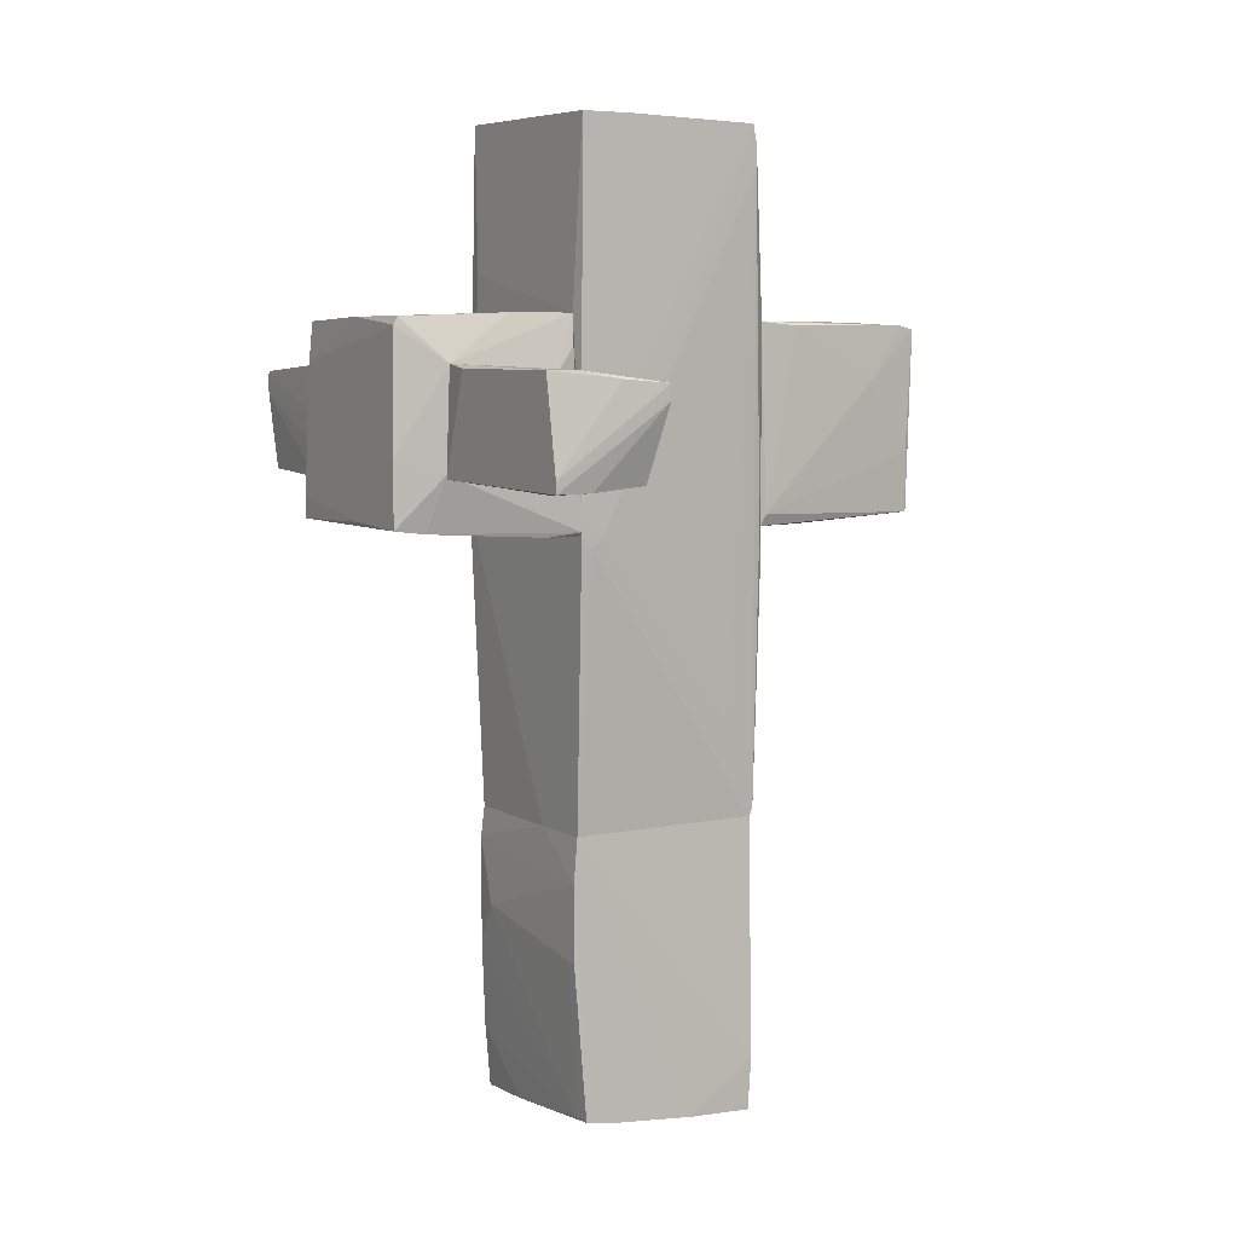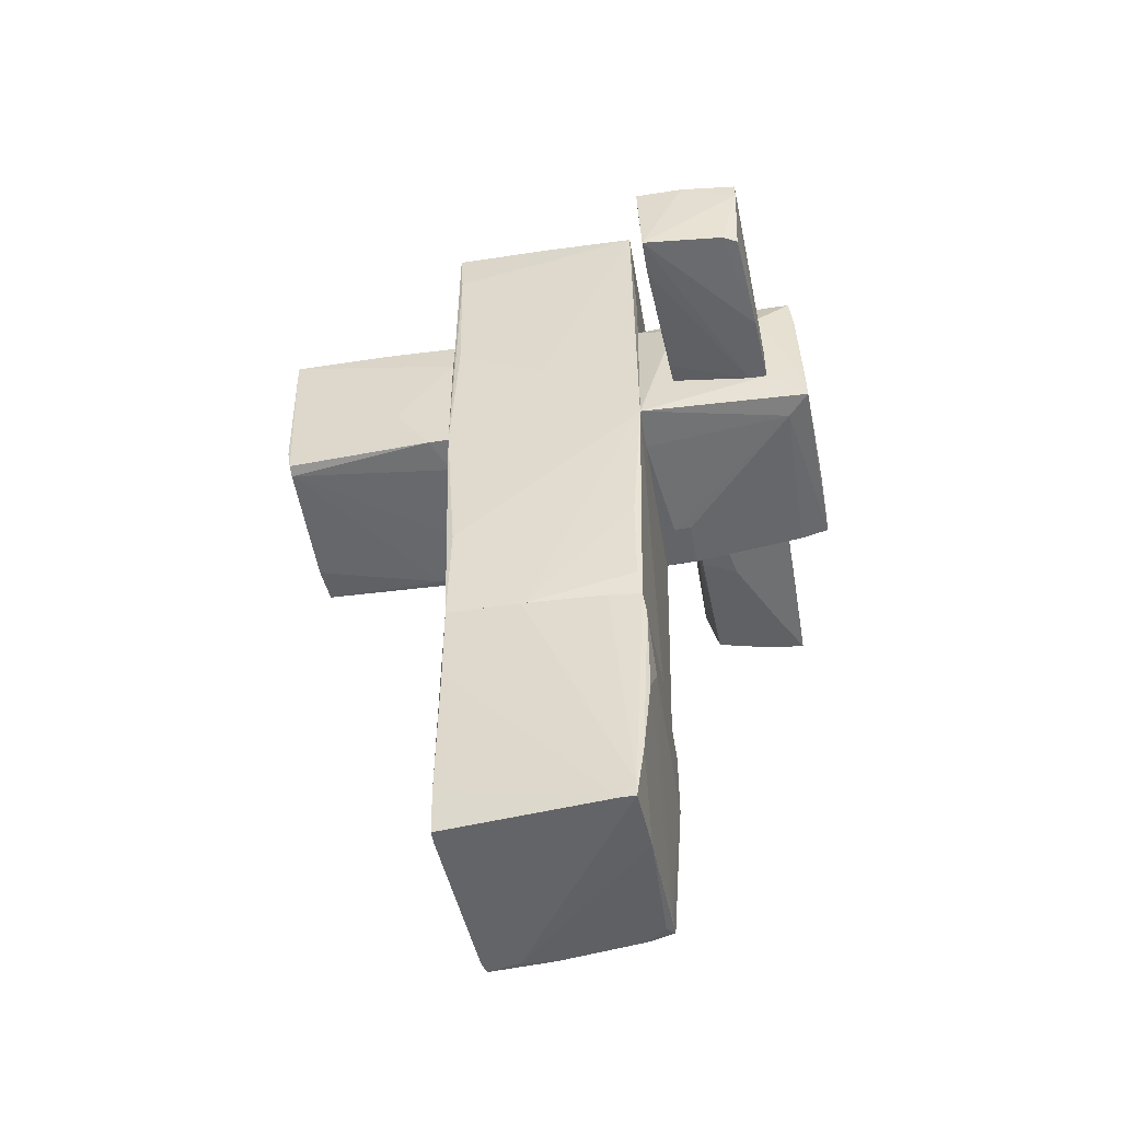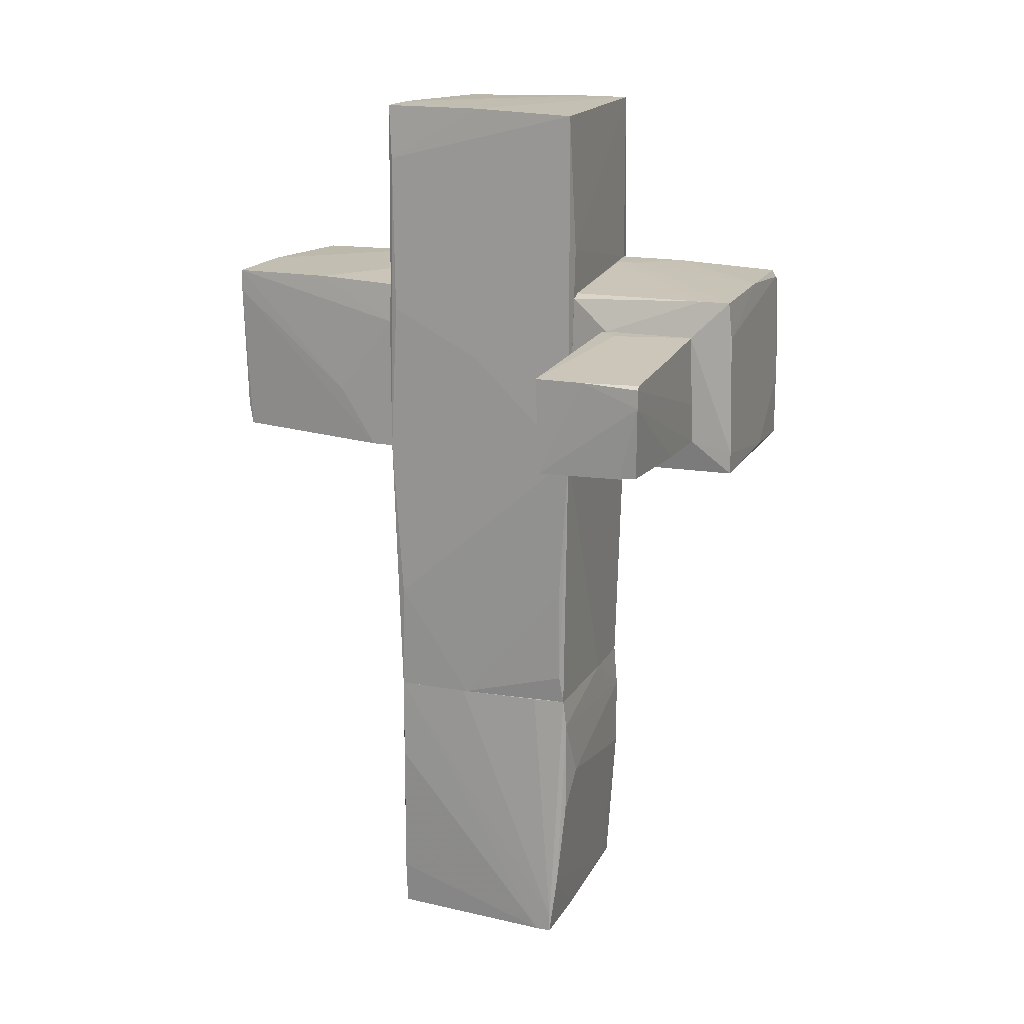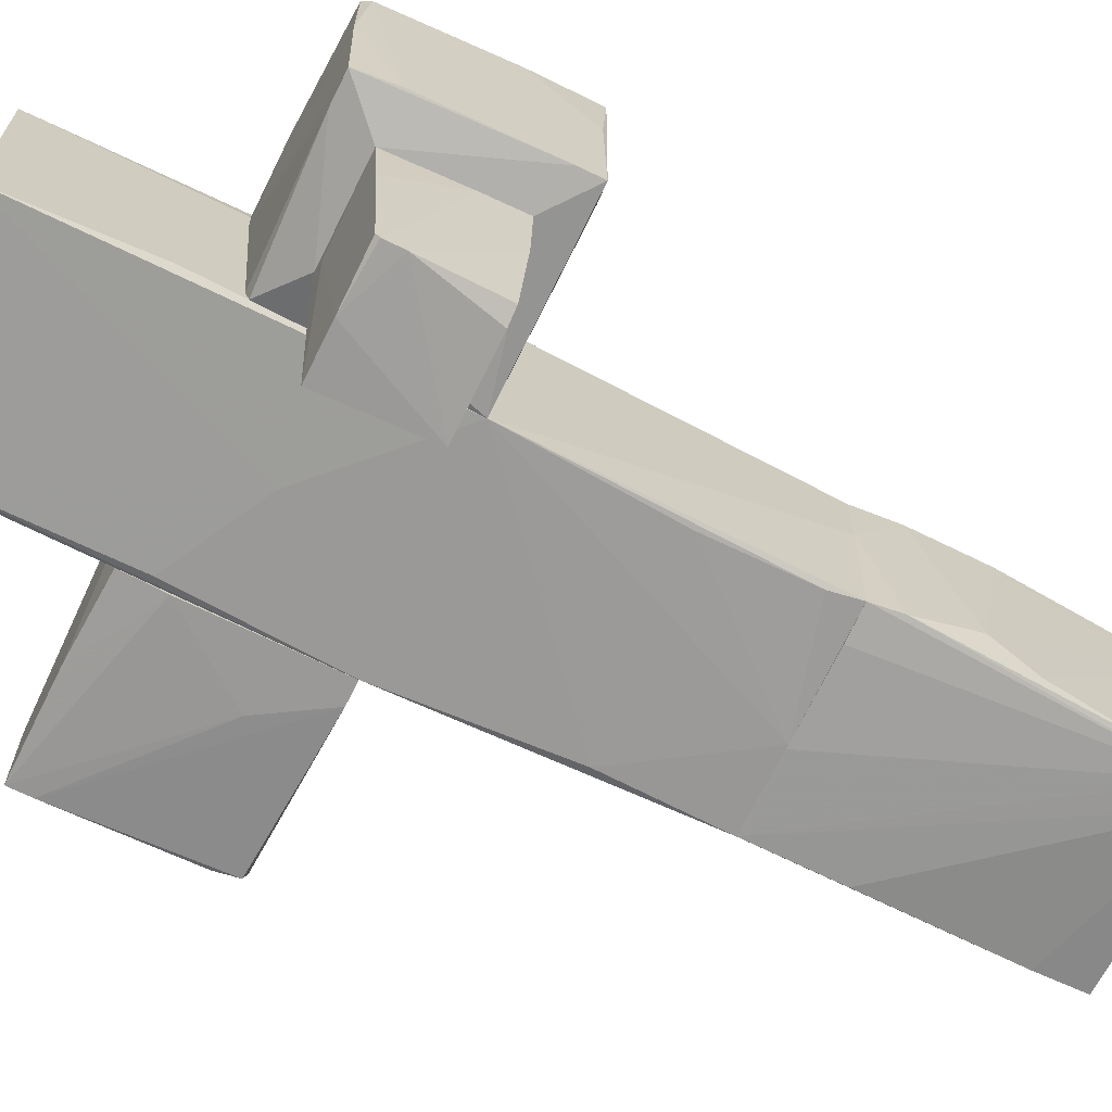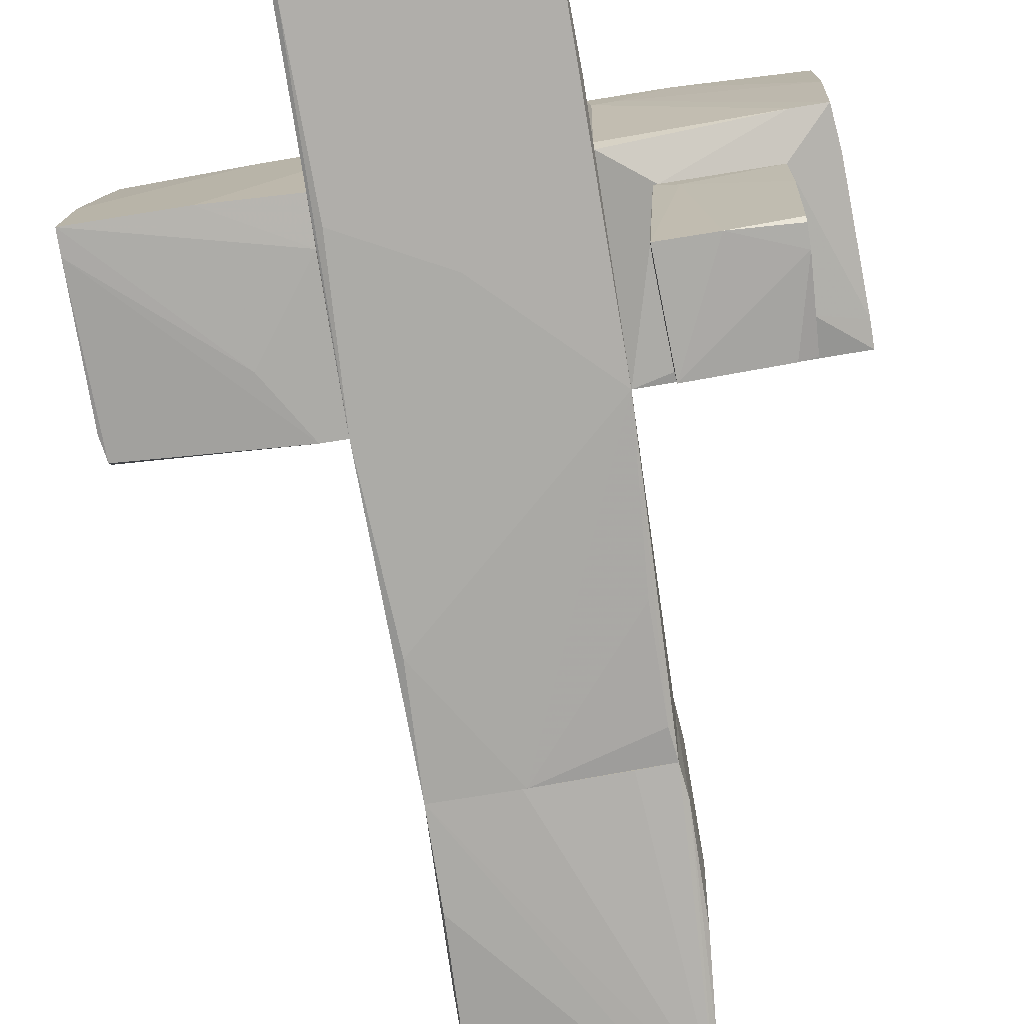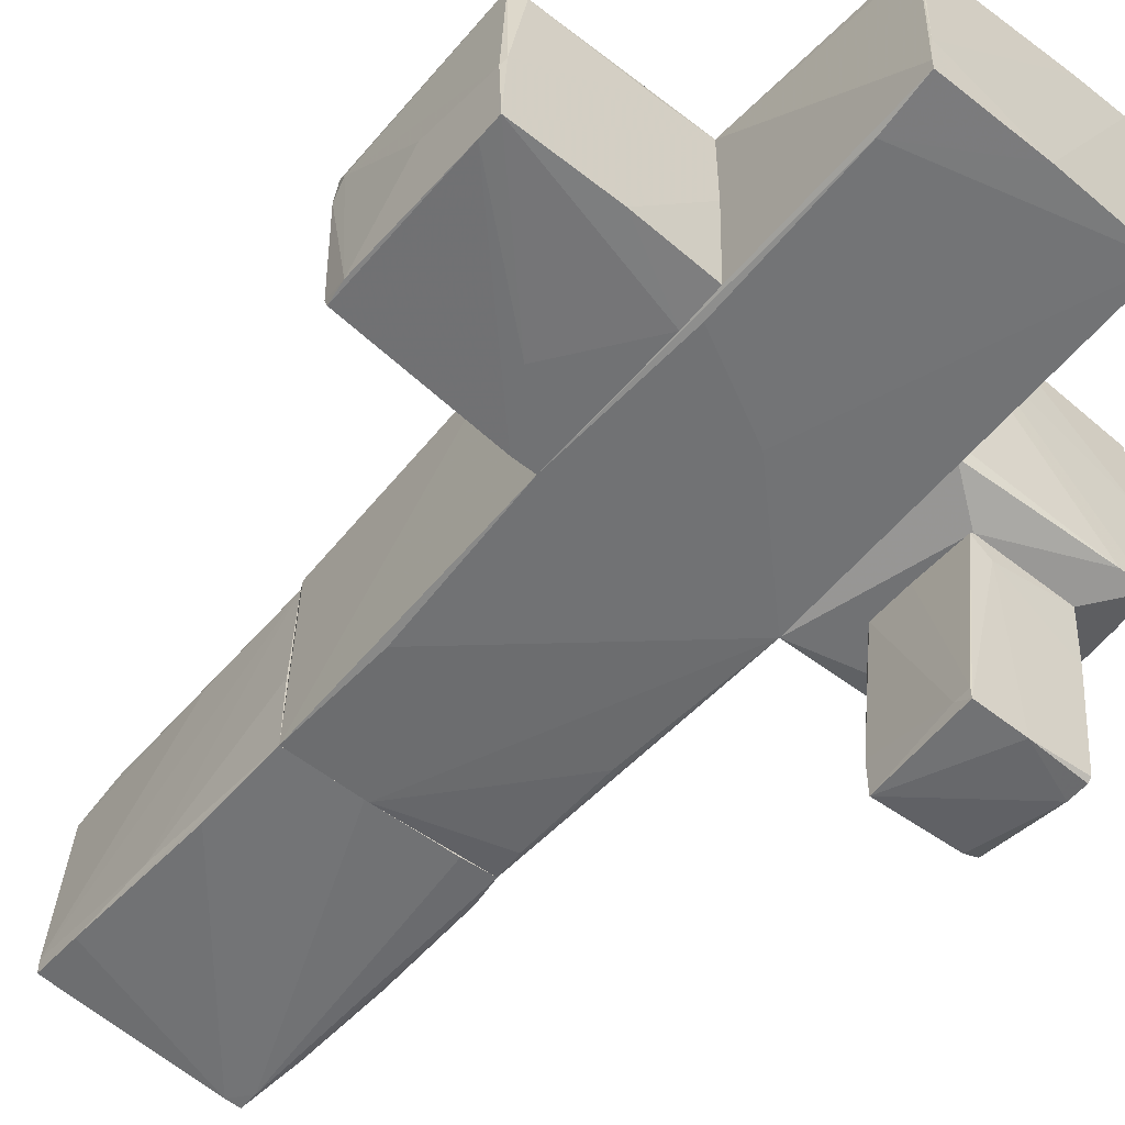
<metadata>
{"format":"obj","ext":"obj","renderer":"f3d","projection":"perspective","resolution":1024,"background":"white","views":[{"elev":6.5,"azim":-32.2,"up":"+Y"},{"elev":-51.3,"azim":-170.4,"up":"+Y"},{"elev":17.4,"azim":-159.9,"up":"+Y"},{"elev":-68.9,"azim":-116.3,"up":"+Z"},{"elev":-76.2,"azim":-170.9,"up":"+Z"},{"elev":-55.4,"azim":140.1,"up":"+Z"}]}
</metadata>
<code>
o convex_0
v -1.673 0.6987 1.718
v -1.157 1.732 3.109
v -1.197 1.771 2.314
v -2.349 1.851 2.95
v -2.309 1.891 1.122
v -2.349 0.7782 3.109
v -1.276 0.6987 1.122
v -2.349 0.8179 1.122
v -1.316 0.8179 2.95
v -1.157 1.771 1.122
v -1.157 1.573 3.109
v -2.031 1.851 2.99
v -1.316 1.811 1.162
v -1.236 0.8577 1.56
v -2.349 1.851 1.44
v -1.951 0.7782 3.069
v -1.157 1.573 1.122
v -1.276 0.6987 1.52
v -1.634 1.771 3.069
v -2.11 0.7384 2.632
v -1.554 0.6987 1.122
v -2.349 0.8974 3.109
f 19 4 22
f 6 4 8
f 5 7 8
f 3 2 10
f 7 5 10
f 2 6 11
f 10 2 11
f 2 3 12
f 5 4 12
f 3 10 13
f 10 5 13
f 12 3 13
f 5 12 13
f 11 9 14
f 4 5 15
f 8 4 15
f 5 8 15
f 11 6 16
f 9 11 16
f 7 10 17
f 10 11 17
f 14 7 17
f 11 14 17
f 1 7 18
f 7 14 18
f 14 9 18
f 9 16 18
f 2 12 19
f 12 4 19
f 8 1 20
f 6 8 20
f 16 6 20
f 1 18 20
f 18 16 20
f 7 1 21
f 1 8 21
f 8 7 21
f 6 2 22
f 4 6 22
f 2 19 22
o convex_1
v 3.293 2.248 -0.3077
v 1.347 0.2219 0.3278
v 1.386 0.2219 0.3278
v 1.585 0.3014 -1.102
v 1.347 2.248 -1.063
v 1.347 2.288 0.9634
v 3.214 0.3016 0.9634
v 3.253 0.3808 -0.983
v 3.214 2.208 1.043
v 3.293 2.288 -1.063
v 1.386 0.3412 1.003
v 1.347 0.3014 -1.102
v 3.253 0.3016 0.5659
v 1.347 0.2219 0.9634
v 3.253 0.3412 -0.8639
v 3.055 2.248 1.043
v 3.293 0.6193 -0.983
v 1.347 1.811 -1.102
v 2.22 2.288 -1.063
v 3.253 2.288 -0.1884
v 3.253 0.4209 0.8045
v 1.744 2.248 1.003
v 2.697 1.692 1.043
v 1.823 0.2219 0.8838
v 1.386 0.2617 -0.705
v 3.293 1.374 -0.109
v 1.982 0.9372 -1.102
v 3.293 2.049 -1.063
v 1.347 2.288 0.04953
v 3.174 0.9372 1.003
v 1.863 2.288 0.9235
f 38 42 53
f 27 24 28
f 24 27 34
f 24 25 36
f 28 24 36
f 33 28 36
f 29 33 36
f 26 30 37
f 32 23 39
f 37 30 39
f 35 37 39
f 26 34 40
f 34 27 40
f 28 32 41
f 32 40 41
f 40 27 41
f 31 23 42
f 32 28 42
f 23 32 42
f 38 31 42
f 23 31 43
f 31 29 43
f 29 35 43
f 35 39 43
f 28 33 44
f 38 28 44
f 38 44 45
f 31 38 45
f 44 33 45
f 35 29 46
f 36 25 46
f 29 36 46
f 25 37 46
f 37 35 46
f 25 24 47
f 24 34 47
f 34 26 47
f 37 25 47
f 26 37 47
f 39 23 48
f 23 43 48
f 43 39 48
f 26 40 49
f 40 32 49
f 30 26 50
f 39 30 50
f 32 39 50
f 26 49 50
f 49 32 50
f 27 28 51
f 41 27 51
f 28 41 51
f 29 31 52
f 33 29 52
f 31 45 52
f 45 33 52
f 28 38 53
f 42 28 53
o convex_2
v -2.309 0.6987 -1.818
v -1.157 1.771 -2.93
v -1.157 1.612 -2.93
v -1.276 1.295 -1.102
v -2.309 1.891 -1.102
v -2.269 1.732 -3.009
v -1.197 0.7384 -3.049
v -2.15 0.6987 -1.102
v -1.276 1.891 -1.143
v -2.23 0.7384 -2.89
v -1.276 0.8577 -1.102
v -2.349 0.6987 -1.102
v -1.157 1.771 -3.049
v -2.269 1.771 -2.97
v -1.197 0.7384 -2.652
v -2.07 0.7384 -2.97
v -2.309 1.851 -1.778
v -1.475 1.891 -1.301
v -2.269 1.533 -3.009
v -1.673 1.771 -3.049
v -1.276 0.8179 -1.341
v -2.349 1.136 -1.143
v -1.316 1.891 -1.102
f 62 58 76
f 56 55 57
f 57 58 61
f 54 60 61
f 57 55 62
f 56 57 64
f 57 61 64
f 54 61 65
f 61 58 65
f 55 56 66
f 56 60 66
f 62 55 66
f 60 56 68
f 61 60 68
f 56 64 68
f 60 54 69
f 54 63 69
f 67 59 70
f 67 70 71
f 58 62 71
f 62 66 71
f 70 58 71
f 63 54 72
f 54 65 72
f 60 69 72
f 69 63 72
f 66 60 73
f 59 67 73
f 67 71 73
f 71 66 73
f 72 59 73
f 60 72 73
f 64 61 74
f 61 68 74
f 68 64 74
f 65 58 75
f 58 70 75
f 70 59 75
f 59 72 75
f 72 65 75
f 58 57 76
f 57 62 76
o convex_3
v -1.117 2.367 0.6059
v -1.236 0.2223 0.5662
v -1.038 0.2223 0.5662
v -1.316 1.89 -1.102
v -2.786 2.248 0.9236
v -2.786 0.3412 -1.023
v -2.706 2.288 -0.9831
v -2.825 0.3412 0.9635
v -0.8787 0.3414 -1.102
v -0.8787 0.5003 1.122
v -0.8787 2.208 -0.9435
v -0.8787 2.367 0.9635
v -2.309 1.89 1.122
v -0.8787 0.262 1.122
v -2.309 1.89 -1.102
v -2.746 2.327 0.9236
v -2.349 0.8577 1.122
v -1.157 1.771 1.122
v -2.547 0.3015 -0.7845
v -2.349 0.699 -1.102
v -2.508 0.3015 1.003
v -0.8787 2.248 -0.8244
v -2.746 1.89 -0.9831
v -2.825 1.017 0.9635
v -2.746 2.327 0.04963
v -0.8787 0.2223 1.083
v -1.594 2.367 0.9635
v -2.825 0.3811 0.2086
v -2.388 2.288 -0.9831
v -0.9185 2.367 0.6059
v -0.8787 0.3017 -0.6255
v -2.786 0.5797 -1.023
v -0.9185 2.049 1.043
v -1.236 0.2223 1.083
f 102 90 110
f 86 85 87
f 85 80 87
f 86 87 88
f 85 86 90
f 86 89 90
f 83 80 91
f 80 85 91
f 81 89 92
f 90 89 93
f 89 86 94
f 88 89 94
f 79 78 95
f 84 82 95
f 82 85 95
f 85 82 96
f 91 85 96
f 93 84 97
f 90 93 97
f 84 95 97
f 88 87 98
f 89 81 100
f 84 93 100
f 93 89 100
f 77 83 101
f 81 92 101
f 99 81 101
f 83 99 101
f 78 79 102
f 85 90 102
f 88 77 103
f 89 88 103
f 92 89 103
f 77 101 103
f 101 92 103
f 82 84 104
f 81 99 104
f 84 100 104
f 100 81 104
f 80 83 105
f 83 77 105
f 87 80 105
f 98 87 105
f 98 105 106
f 77 88 106
f 88 98 106
f 105 77 106
f 79 95 107
f 95 85 107
f 102 79 107
f 85 102 107
f 83 91 108
f 96 82 108
f 91 96 108
f 99 83 108
f 82 104 108
f 104 99 108
f 86 88 109
f 94 86 109
f 88 94 109
f 95 78 110
f 90 97 110
f 97 95 110
f 78 102 110
o convex_4
v 1.306 -5.301 -0.9831
v -0.8785 -4.03 0.884
v -0.8785 -4.03 0.9634
v 1.267 -2.758 -0.2283
v -0.7991 -2.758 -0.9831
v -0.68 -5.817 -1.102
v 1.148 -5.817 1.083
v 1.227 -2.758 0.9634
v -0.7593 -5.658 1.003
v -0.8389 -2.758 0.9634
v 1.267 -2.758 -1.063
v 1.306 -5.817 -0.9434
v -0.8785 -3.751 -0.7051
v 1.187 -5.261 1.083
v 0.4323 -5.777 1.083
v 0.4721 -2.758 -1.063
v 1.267 -3.712 -1.063
v -0.7593 -5.142 -1.062
v -0.4813 -5.698 1.043
v 1.306 -5.817 -0.7844
v 1.227 -3.99 0.9634
v -0.4415 -2.758 -1.023
v -0.8785 -3.235 0.9634
v -0.8389 -3.076 -0.9831
v -0.5208 -5.817 -1.102
v 1.306 -4.387 -0.9434
v -0.7195 -5.777 -0.387
v 1.187 -5.817 0.9634
v 0.79 -5.817 1.003
v -0.68 -5.618 -1.102
v -0.7593 -5.658 0.7647
v -0.8389 -4.189 -0.9831
v -0.68 -5.698 0.884
v -0.8389 -2.758 0.2879
f 134 133 144
f 114 115 118
f 113 112 119
f 118 115 120
f 115 114 121
f 117 116 122
f 112 113 123
f 118 120 124
f 117 124 125
f 124 120 125
f 115 121 126
f 121 111 127
f 125 120 129
f 122 111 130
f 117 122 130
f 118 124 131
f 130 118 131
f 115 126 132
f 113 119 133
f 123 113 133
f 119 129 133
f 129 120 133
f 123 133 134
f 111 122 135
f 122 116 135
f 127 111 135
f 121 127 135
f 114 118 136
f 111 121 136
f 121 114 136
f 130 111 136
f 118 130 136
f 128 116 137
f 124 117 138
f 117 130 138
f 131 124 138
f 130 131 138
f 116 117 139
f 117 125 139
f 137 116 139
f 126 121 140
f 116 128 140
f 115 132 140
f 132 126 140
f 134 115 140
f 128 134 140
f 135 116 140
f 121 135 140
f 119 112 141
f 112 123 141
f 128 137 141
f 137 119 141
f 134 128 142
f 123 134 142
f 141 123 142
f 128 141 142
f 129 119 143
f 125 129 143
f 119 137 143
f 139 125 143
f 137 139 143
f 120 115 144
f 133 120 144
f 115 134 144
o convex_5
v 1.267 1.97 -1.102
v -0.8787 0.2222 0.6059
v -0.8388 -2.758 0.2881
v 1.267 -2.678 0.9633
v 1.147 4.235 1.082
v -0.8388 4.274 -1.023
v 0.4324 -2.758 -1.063
v -0.8388 4.274 1.083
v 1.346 4.314 -1.023
v -0.7992 -2.758 -0.9831
v -0.8388 -2.758 0.9635
v 1.267 -2.758 -1.063
v -0.8787 0.2222 1.122
v -0.8787 0.3413 -1.102
v 1.346 2.287 0.9635
v 1.346 0.3018 -1.102
v 1.346 -0.2146 0.9635
v -0.8787 2.764 -0.9037
v 1.227 -2.758 0.9633
v 1.227 -1.526 -1.102
v -0.6402 0.1828 1.122
v 1.187 4.036 1.082
v -0.8787 2.367 0.9635
v 1.306 3.718 -1.063
v -0.7593 -2.44 -1.023
v 0.2734 4.314 -1.023
v 1.306 4.314 -0.546
v 1.187 3.797 1.082
v 0.2734 1.453 -1.102
v 0.9092 -1.764 1.003
v 1.346 4.314 -0.9037
v -0.3224 4.274 1.083
v 1.187 4.235 0.9633
v -0.7593 0.1032 1.122
v -0.7593 -1.367 -1.063
v -0.8787 0.4611 1.122
v 1.306 0.2229 1.003
f 166 172 181
f 151 147 154
f 146 147 155
f 147 151 155
f 155 151 156
f 146 155 157
f 147 146 158
f 154 147 158
f 146 157 158
f 158 145 160
f 153 159 160
f 160 159 161
f 148 156 161
f 156 160 161
f 152 150 162
f 150 158 162
f 158 157 162
f 156 148 163
f 155 156 163
f 156 151 164
f 151 158 164
f 160 156 164
f 158 160 164
f 149 165 166
f 152 162 167
f 162 157 167
f 160 145 168
f 153 160 168
f 151 154 169
f 154 158 169
f 150 152 170
f 168 150 170
f 153 168 170
f 170 152 171
f 153 170 171
f 166 165 172
f 145 158 173
f 158 150 173
f 168 145 173
f 150 168 173
f 163 148 174
f 165 163 174
f 148 172 174
f 172 165 174
f 159 153 175
f 153 171 175
f 149 171 176
f 171 152 176
f 149 166 177
f 166 159 177
f 171 149 177
f 159 175 177
f 175 171 177
f 157 155 178
f 155 163 178
f 165 157 178
f 163 165 178
f 158 151 179
f 151 169 179
f 169 158 179
f 165 149 180
f 157 165 180
f 152 167 180
f 167 157 180
f 149 176 180
f 176 152 180
f 161 159 181
f 148 161 181
f 159 166 181
f 172 148 181

</code>
